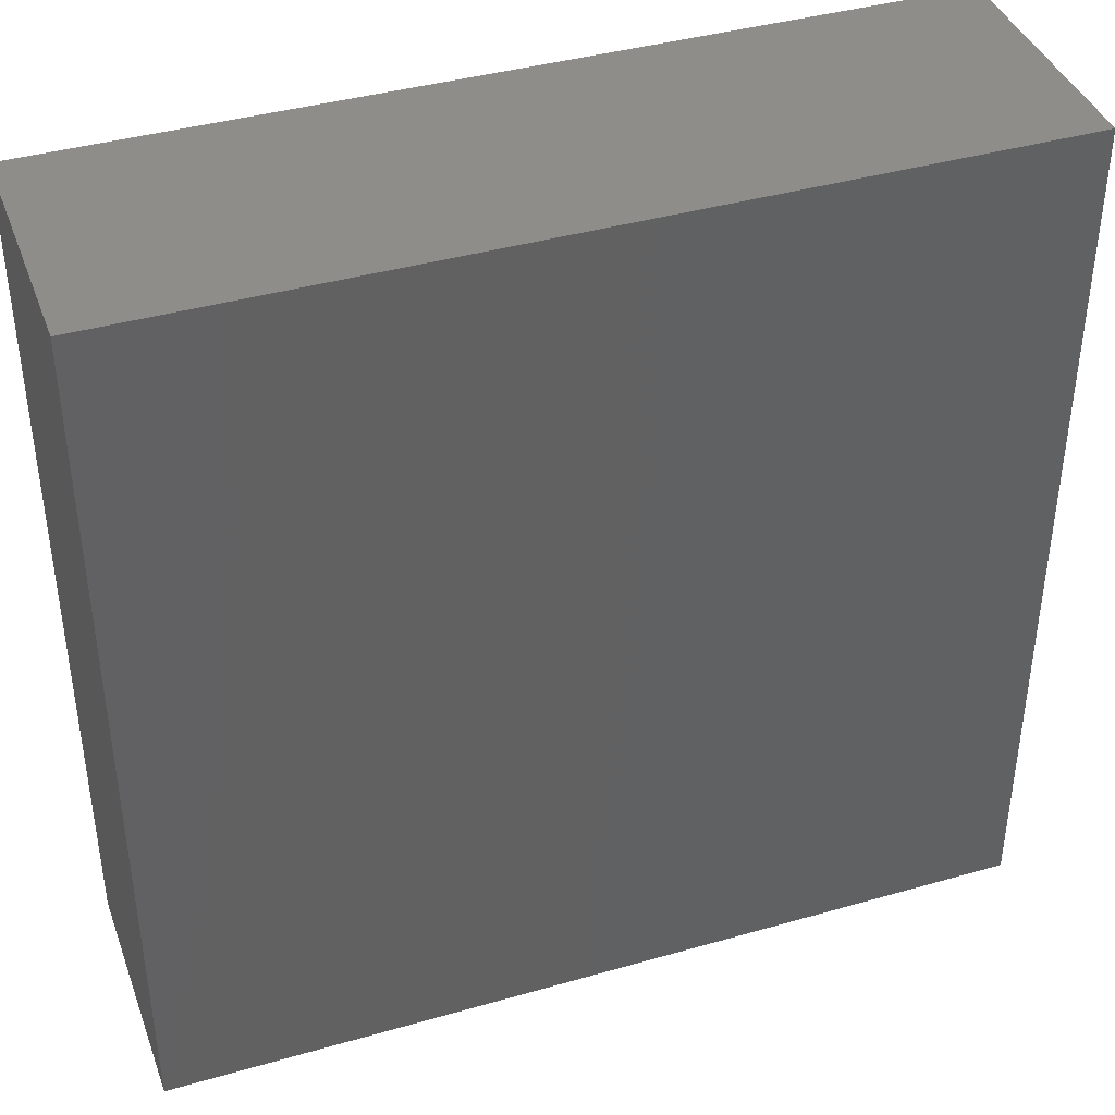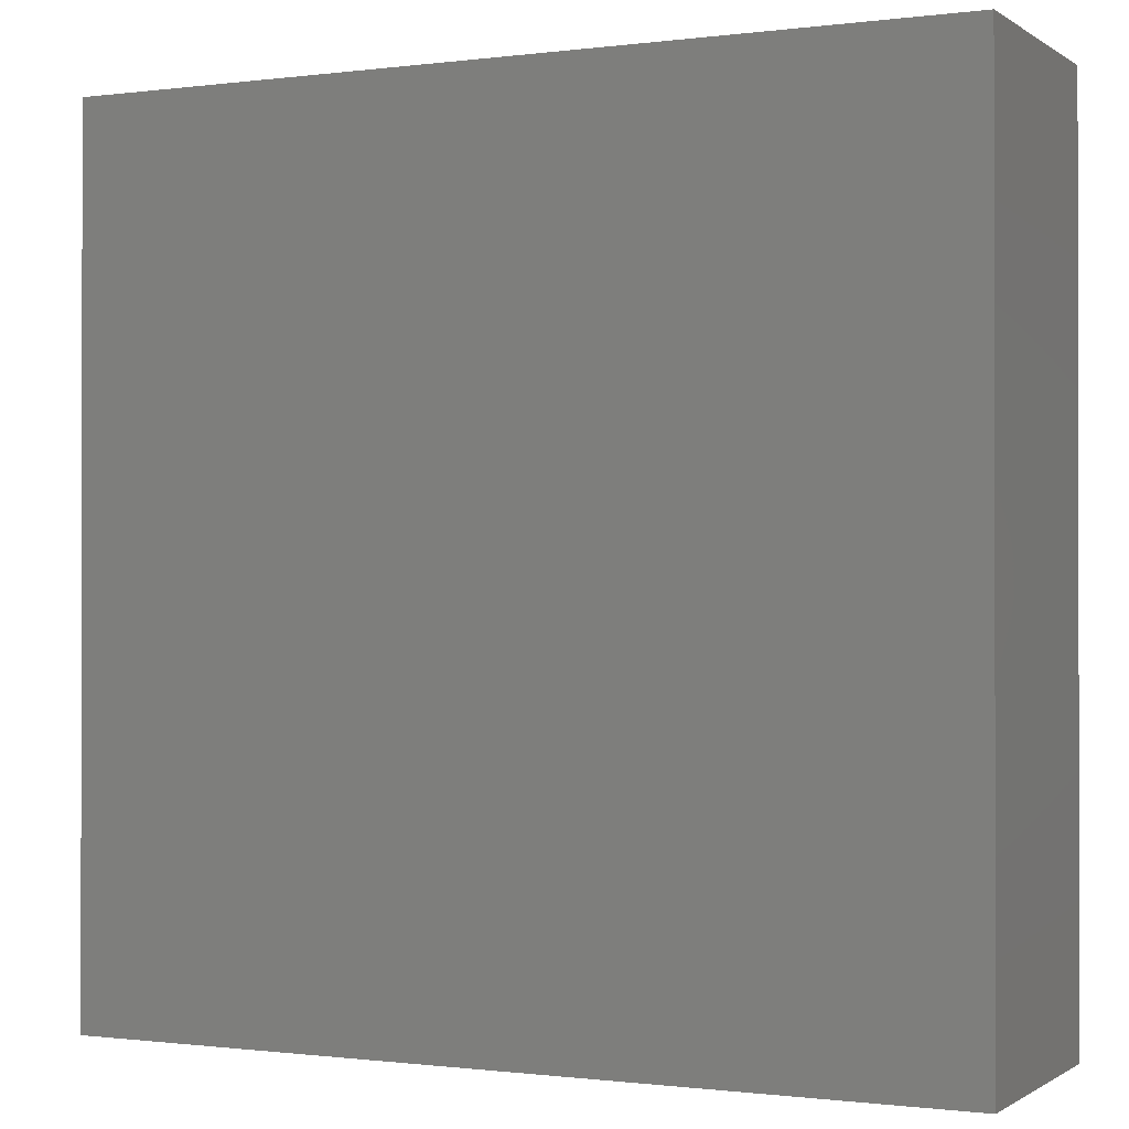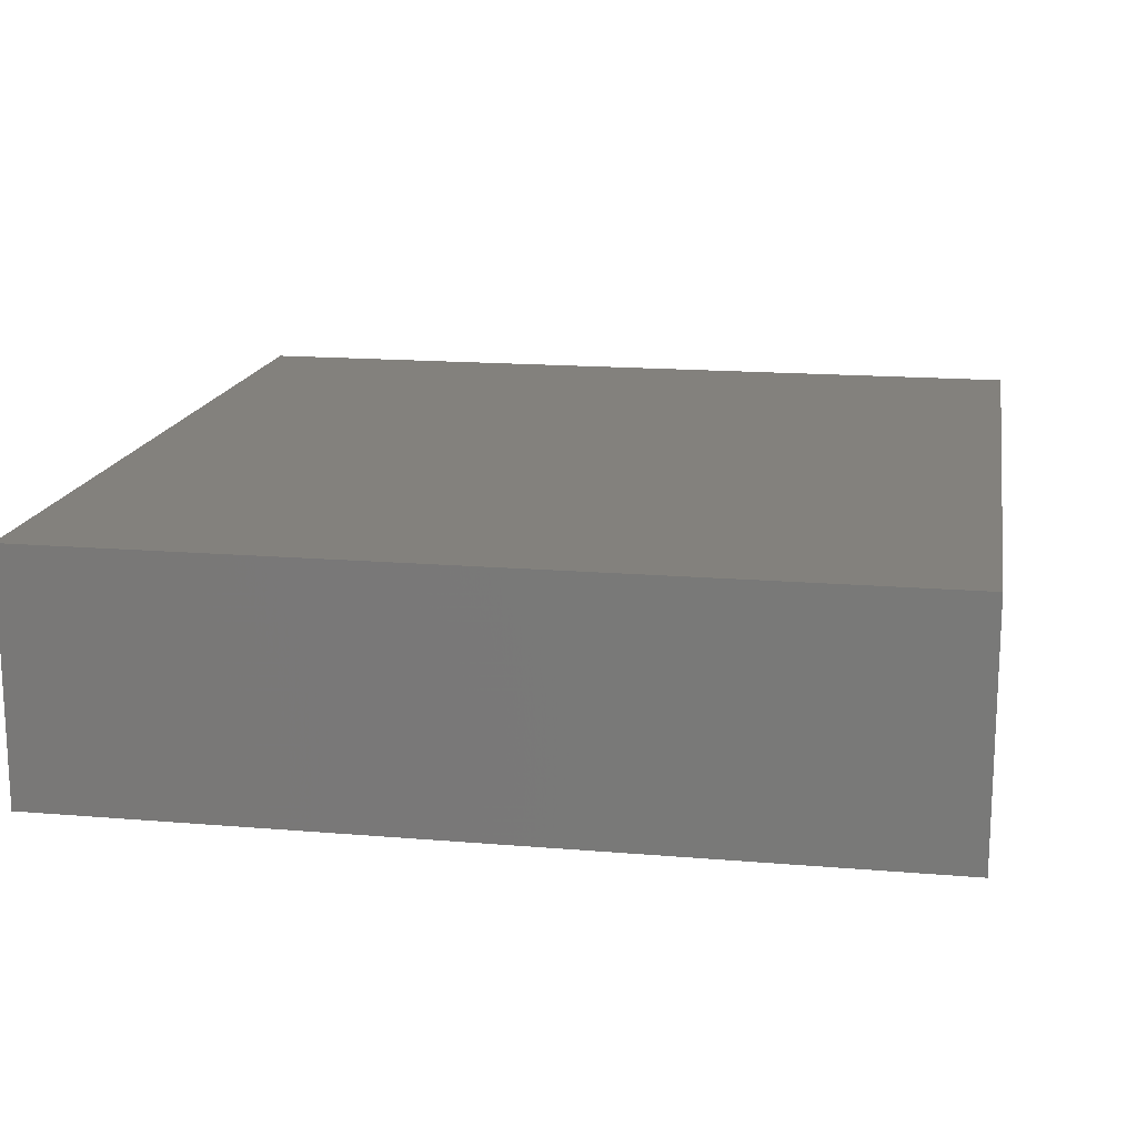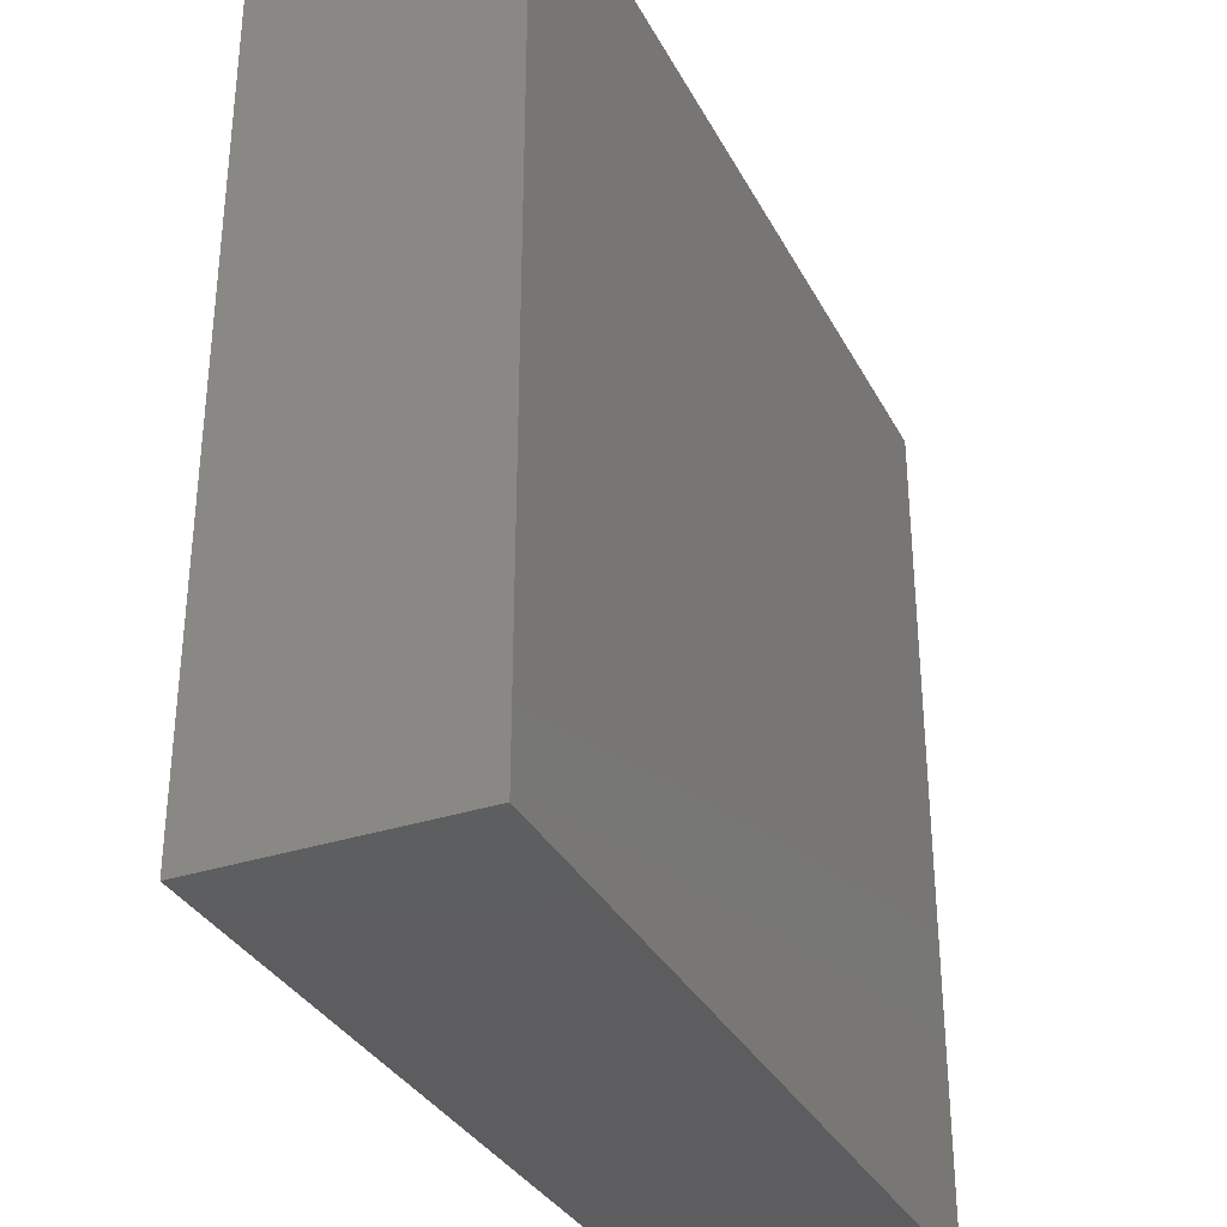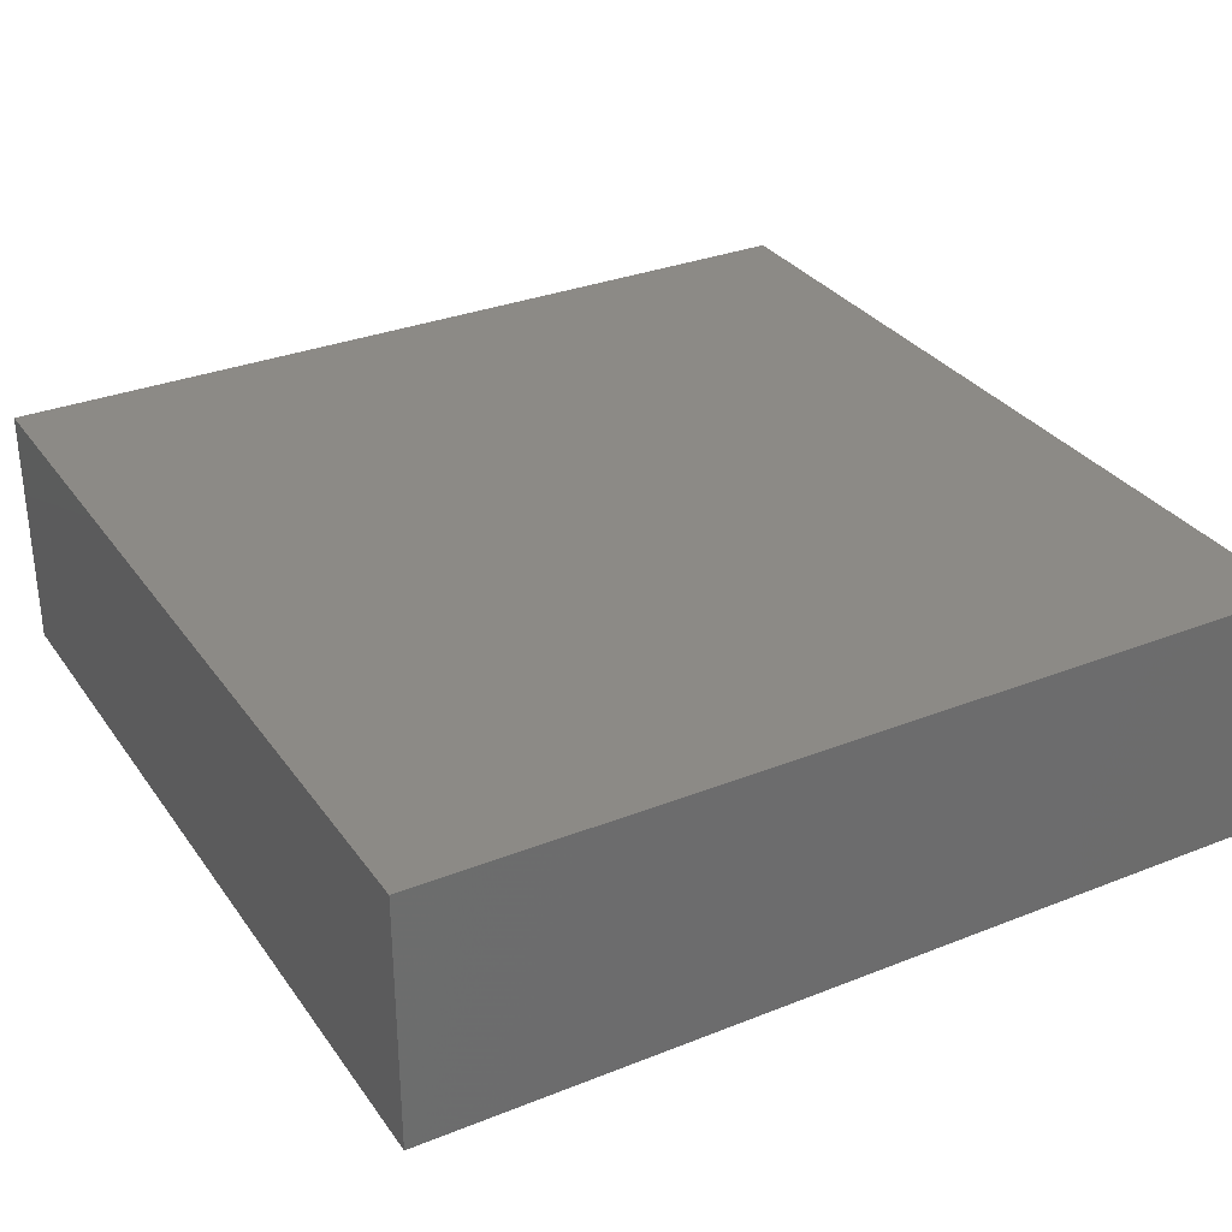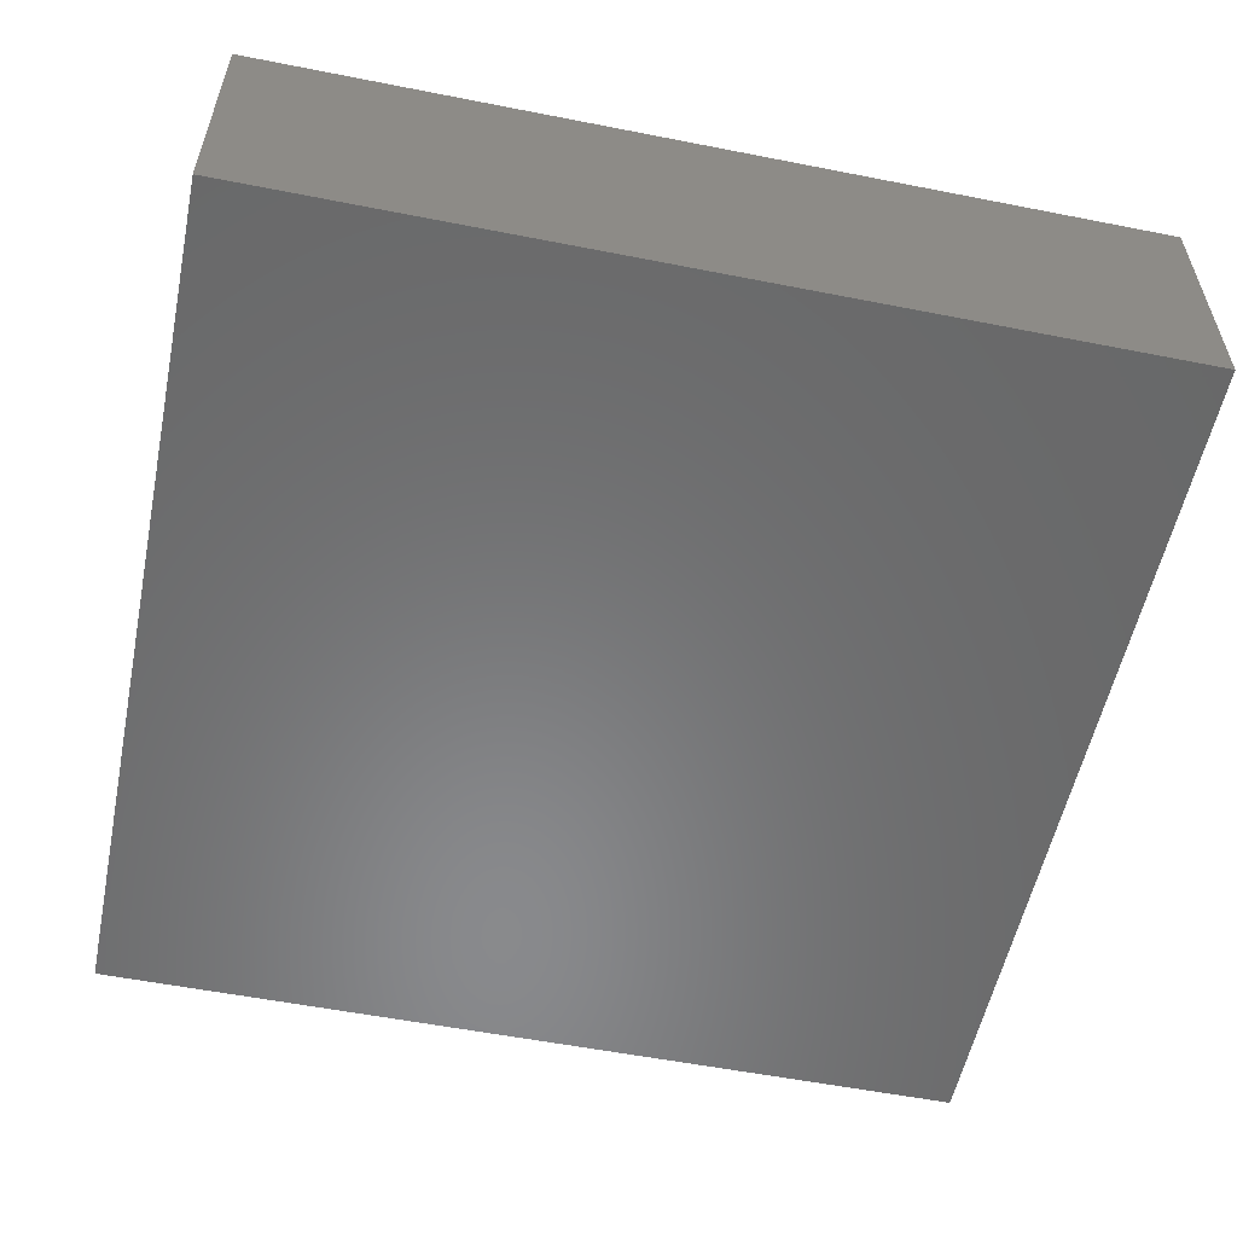
<metadata>
{"format":"stl","ext":"stl","renderer":"f3d","projection":"perspective","resolution":1024,"background":"white","views":[{"elev":40.3,"azim":-19.4,"up":"+Z"},{"elev":-0.6,"azim":-154.3,"up":"+Z"},{"elev":16.1,"azim":-80.1,"up":"+Y"},{"elev":-33.3,"azim":114.2,"up":"+Z"},{"elev":31.6,"azim":60.7,"up":"+Y"},{"elev":-55.7,"azim":-11.7,"up":"+Y"}]}
</metadata>
<code>
# stl→obj: 8 verts, 12 faces
v 49.6 -150.1 49.42
v 49.6 -142.9 24.71
v 49.6 -142.9 49.42
v 49.6 -150.1 24.71
v 24.8 -142.9 49.42
v 24.8 -150.1 49.42
v 24.8 -150.1 24.71
v 24.8 -142.9 24.71
f 1 2 3
f 2 1 4
f 5 1 3
f 1 5 6
f 7 2 4
f 2 7 8
f 7 5 8
f 5 7 6
f 2 5 3
f 5 2 8
f 7 1 6
f 1 7 4

</code>
